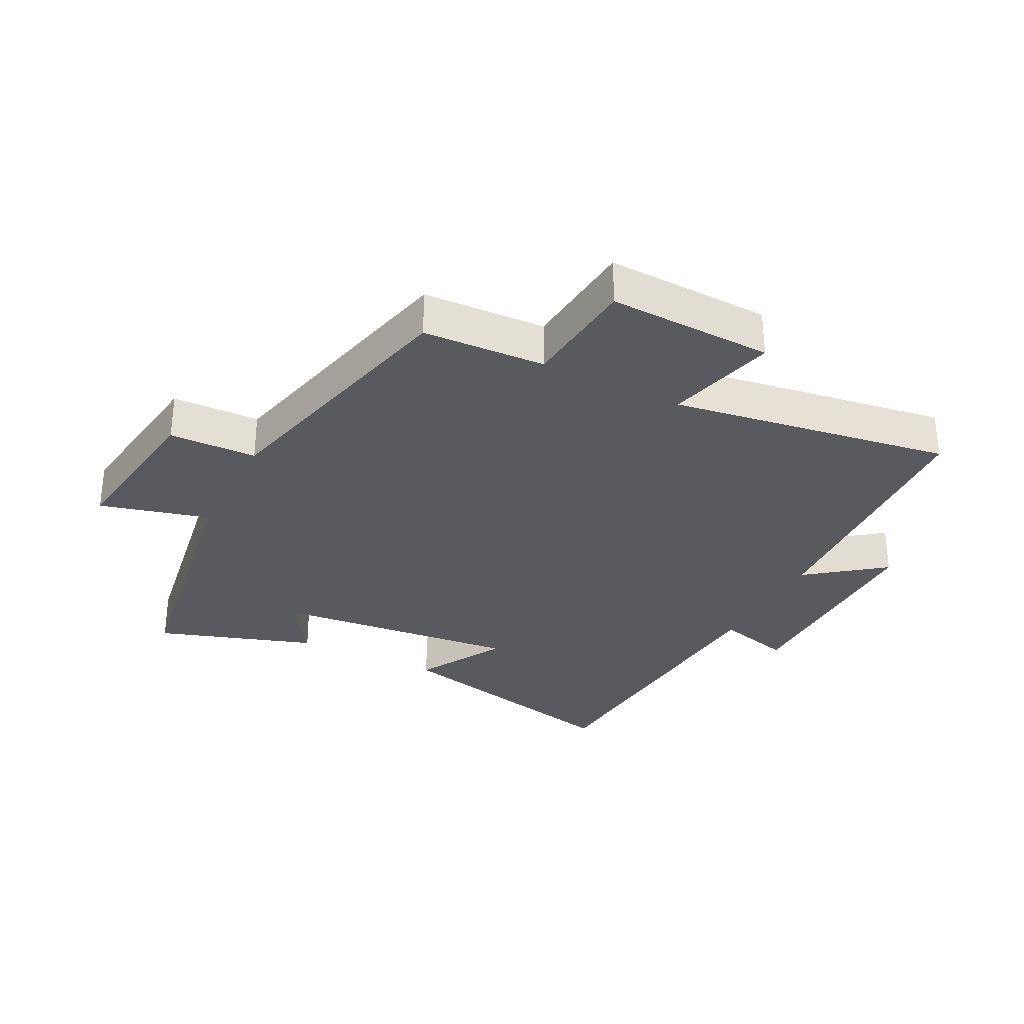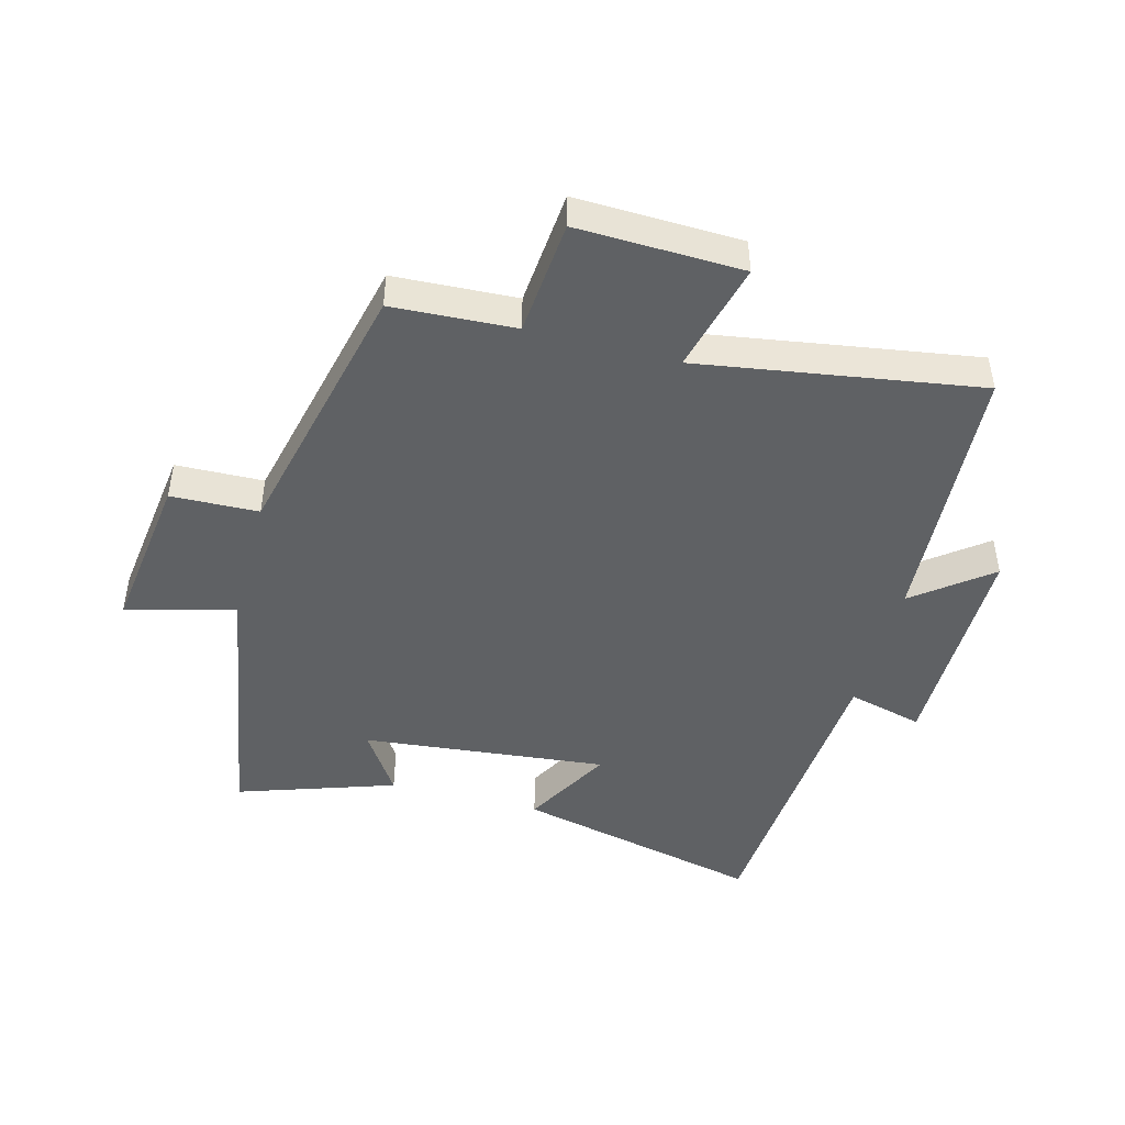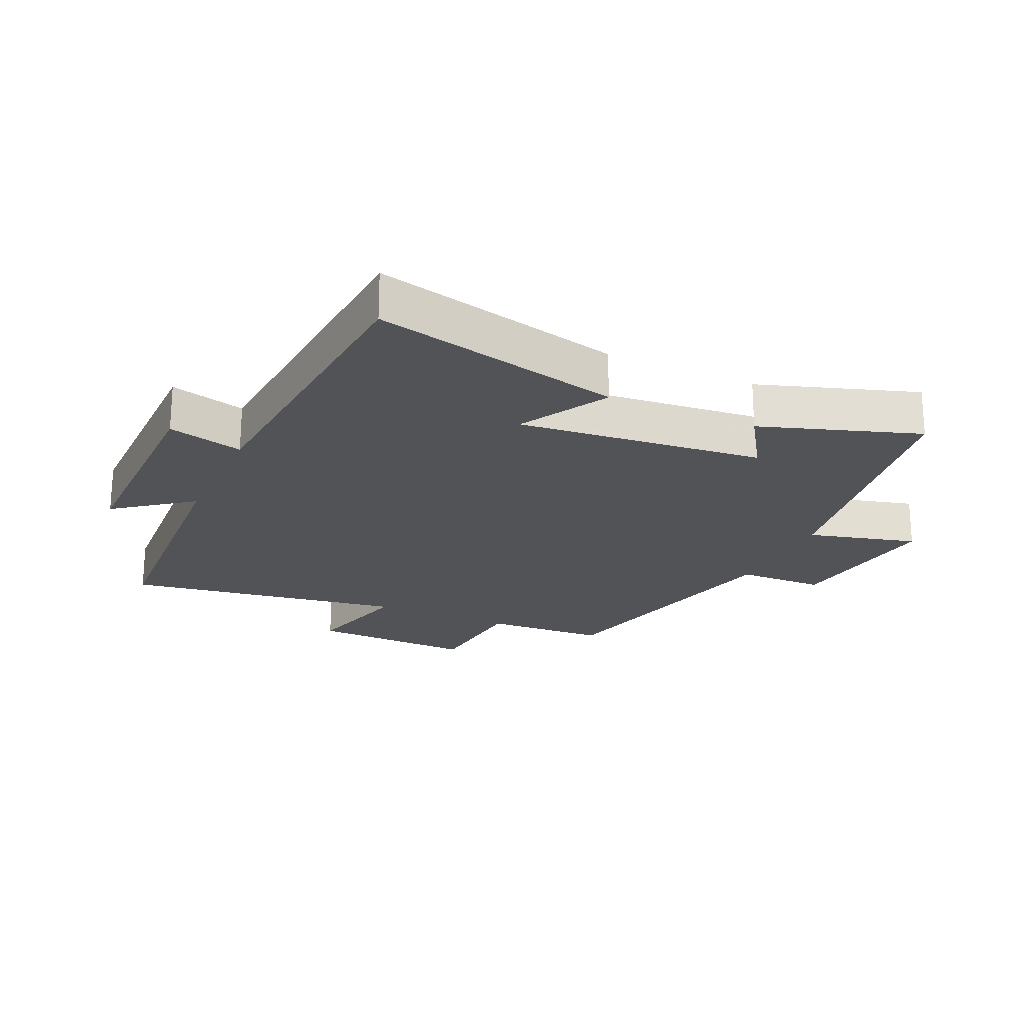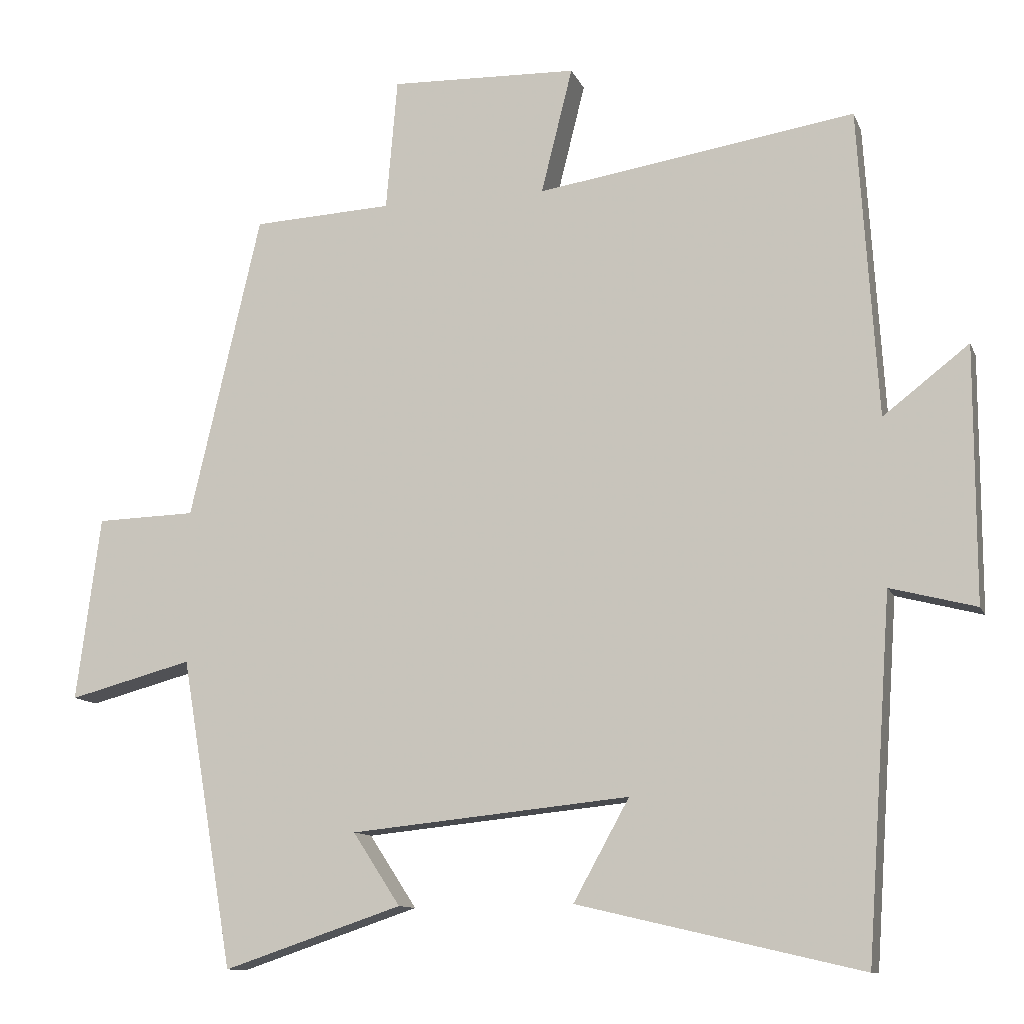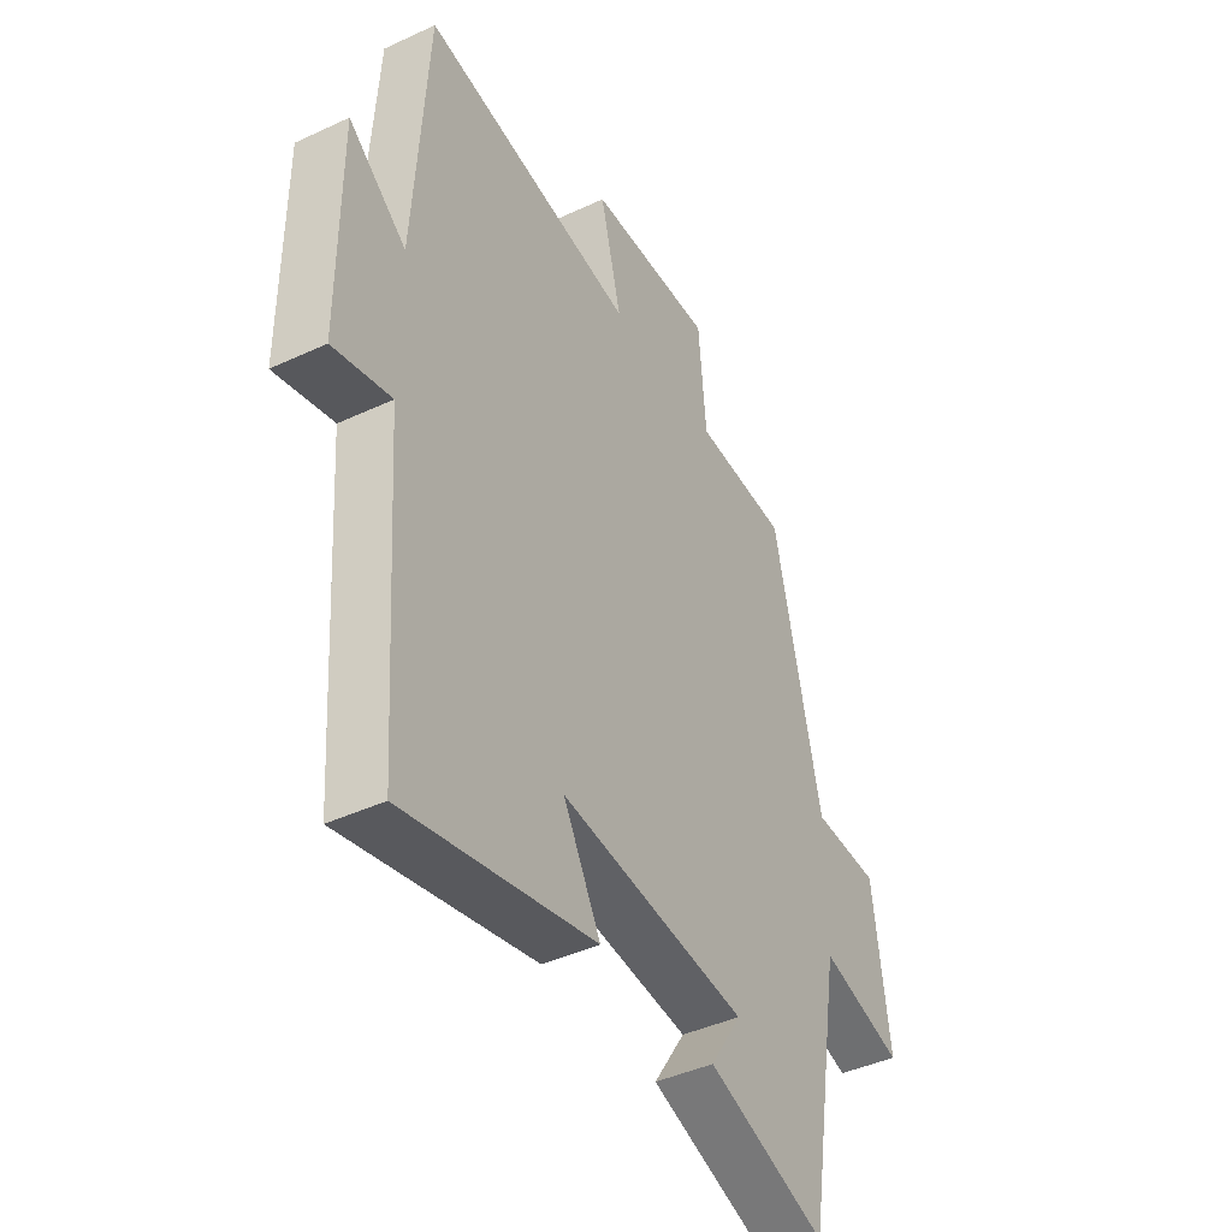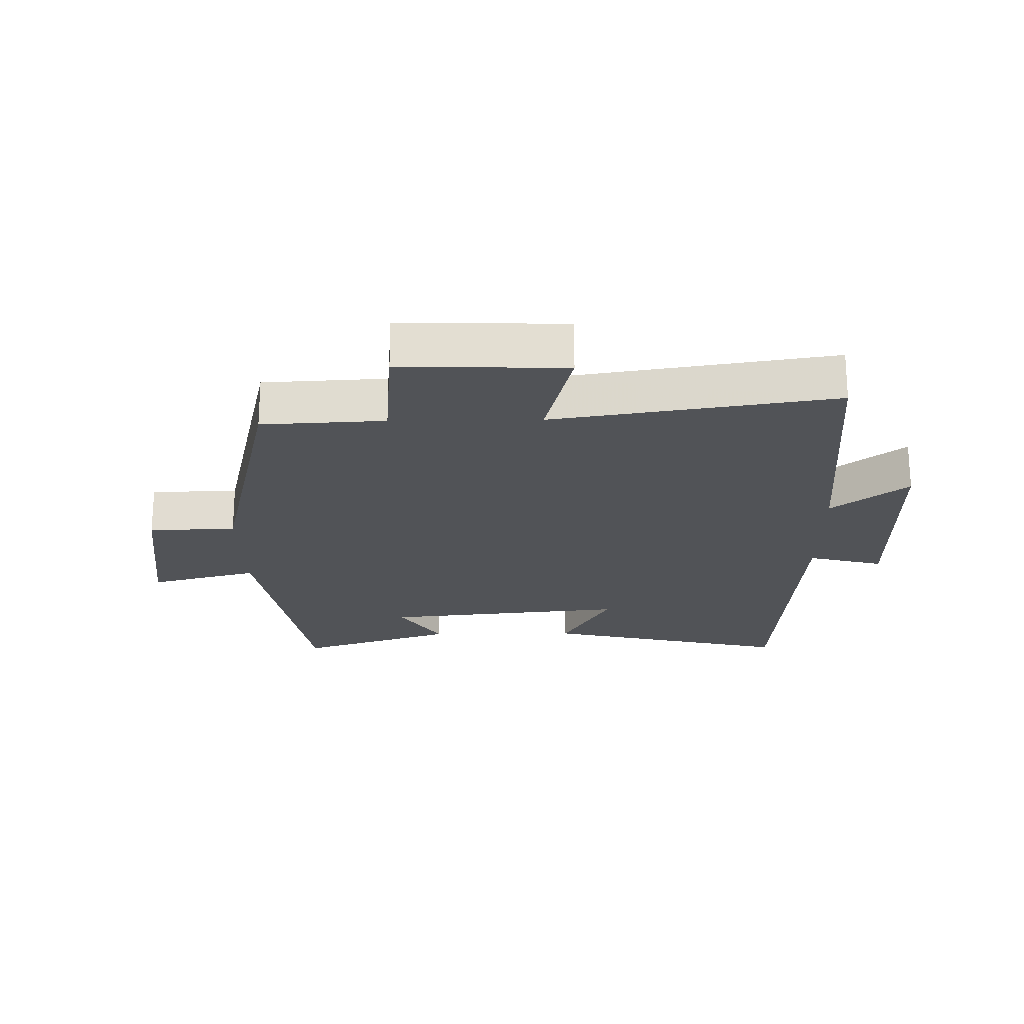
<metadata>
{"format":"obj","ext":"obj","renderer":"f3d","projection":"perspective","resolution":1024,"background":"white","views":[{"elev":-31.1,"azim":-27.2,"up":"+Y"},{"elev":-46.2,"azim":-14.9,"up":"+Y"},{"elev":-21.9,"azim":155.3,"up":"+Y"},{"elev":-11.2,"azim":16.3,"up":"+Z"},{"elev":-42.5,"azim":119.1,"up":"+Z"},{"elev":-22.0,"azim":0.9,"up":"+Y"}]}
</metadata>
<code>
v -0.427 0.07 -0.584
v -0.5 0.07 -0.152
v -0.673 0.07 -0.198
v -0.639 0.07 0.06
v -0.5 0.07 0.064
v -0.401 0.07 0.49
v -0.206 0.07 0.5
v -0.19 0.07 0.684
v 0.072 0.07 0.676
v 0.028 0.07 0.5
v 0.473 0.07 0.57
v 0.5 0.07 0.14
v 0.62 0.07 0.233
v 0.62 0.07 -0.123
v 0.5 0.07 -0.092
v 0.465 0.07 -0.592
v 0.069 0.07 -0.5
v 0.147 0.07 -0.359
v -0.243 0.07 -0.399
v -0.177 0.07 -0.5
v -0.427 0 -0.584
v -0.5 0 -0.152
v -0.673 0 -0.198
v -0.639 0 0.06
v -0.5 0 0.064
v -0.401 0 0.49
v -0.206 0 0.5
v -0.19 0 0.684
v 0.072 0 0.676
v 0.028 0 0.5
v 0.473 0 0.57
v 0.5 0 0.14
v 0.62 0 0.233
v 0.62 0 -0.123
v 0.5 0 -0.092
v 0.465 0 -0.592
v 0.069 0 -0.5
v 0.147 0 -0.359
v -0.243 0 -0.399
v -0.177 0 -0.5
f 19 20 1 2
f 18 19 2
f 15 16 17 18
f 15 18 2
f 12 13 14 15
f 12 15 2
f 11 12 2
f 10 11 2
f 7 8 9 10
f 7 10 2
f 6 7 2
f 5 6 2
f 2 3 4 5
f 22 21 40 39
f 22 39 38
f 38 37 36 35
f 22 38 35
f 35 34 33 32
f 22 35 32
f 22 32 31
f 22 31 30
f 30 29 28 27
f 22 30 27
f 22 27 26
f 22 26 25
f 25 24 23 22
f 1 21 22 2
f 2 22 23 3
f 3 23 24 4
f 4 24 25 5
f 5 25 26 6
f 6 26 27 7
f 7 27 28 8
f 8 28 29 9
f 9 29 30 10
f 10 30 31 11
f 11 31 32 12
f 12 32 33 13
f 13 33 34 14
f 14 34 35 15
f 15 35 36 16
f 16 36 37 17
f 17 37 38 18
f 18 38 39 19
f 19 39 40 20
f 20 40 21 1

</code>
